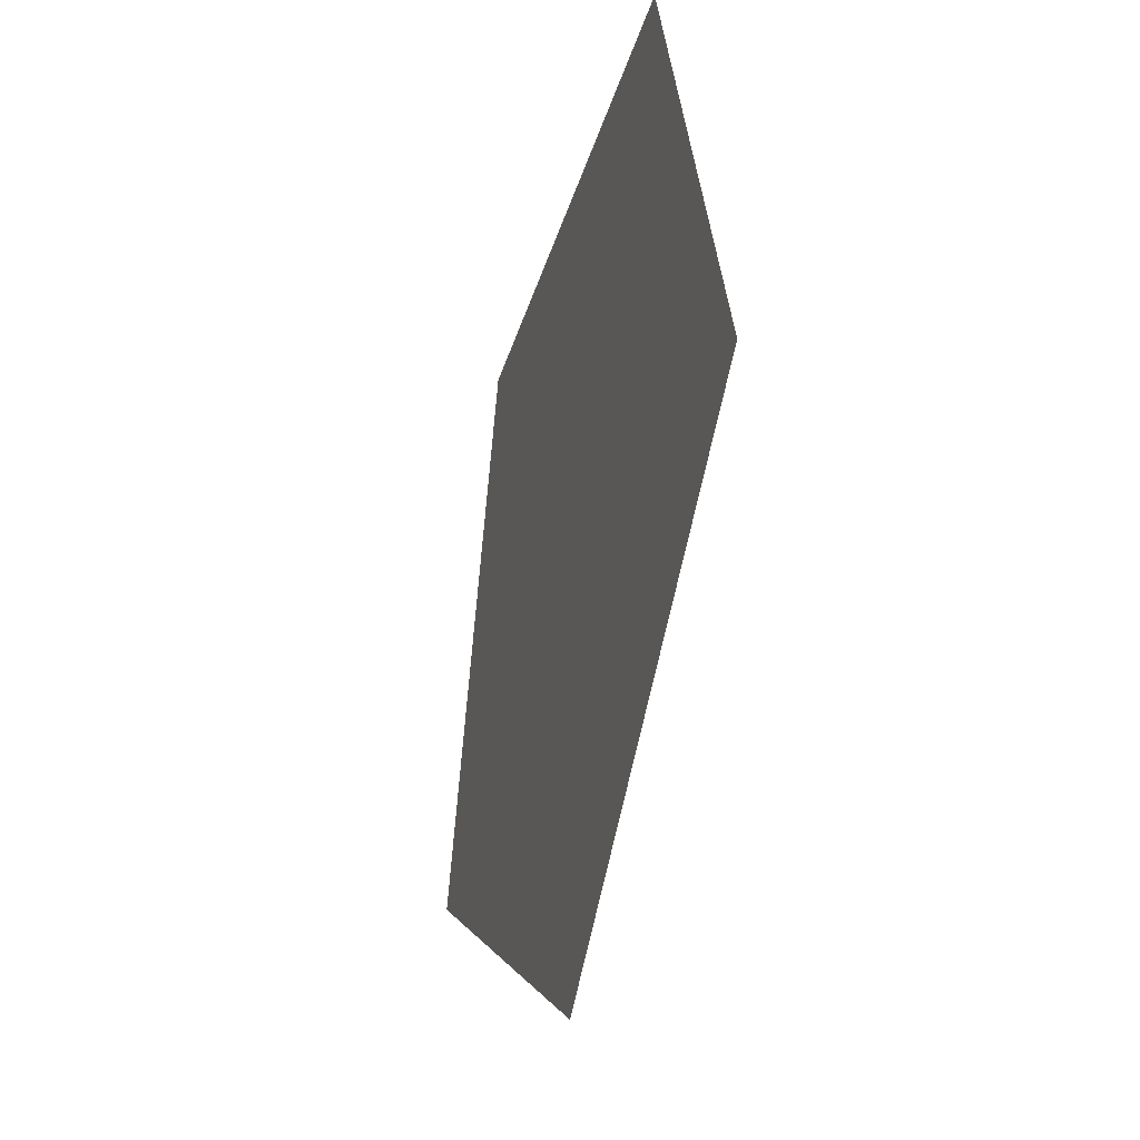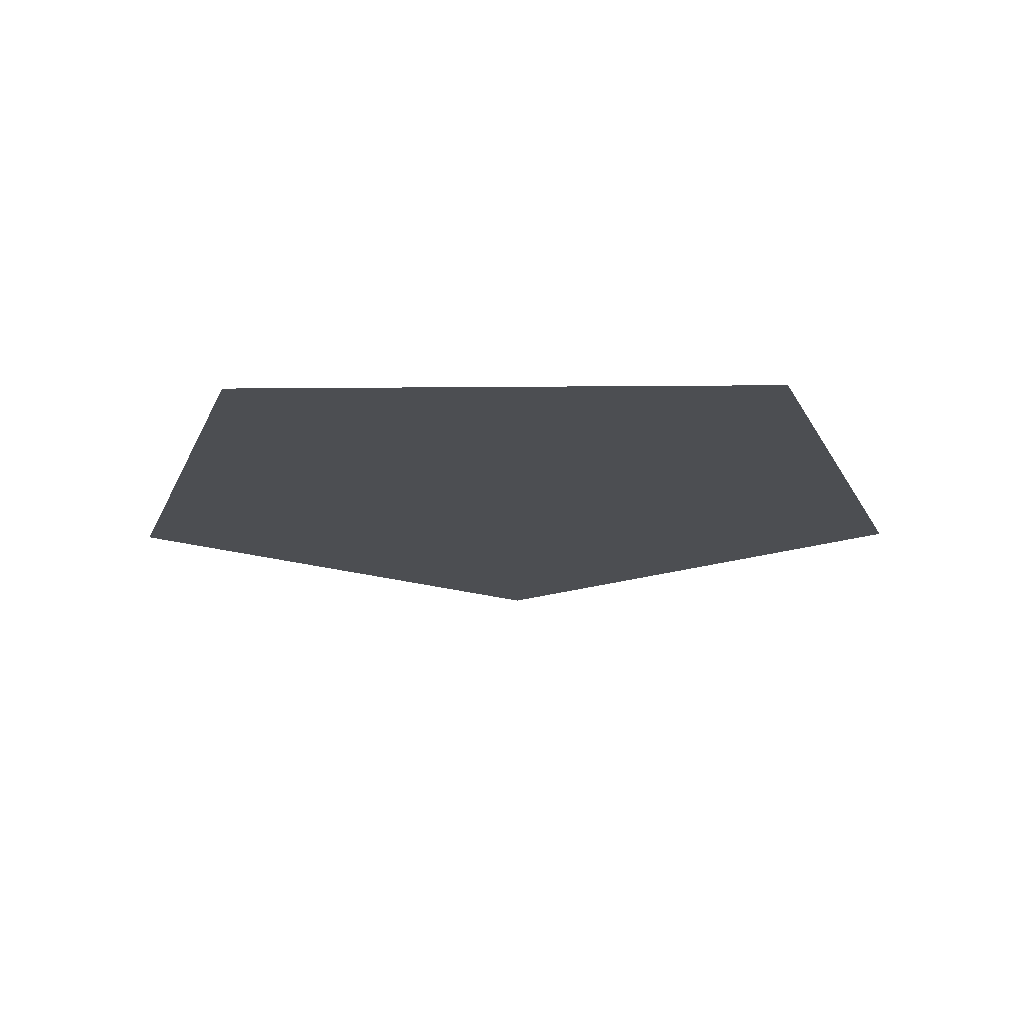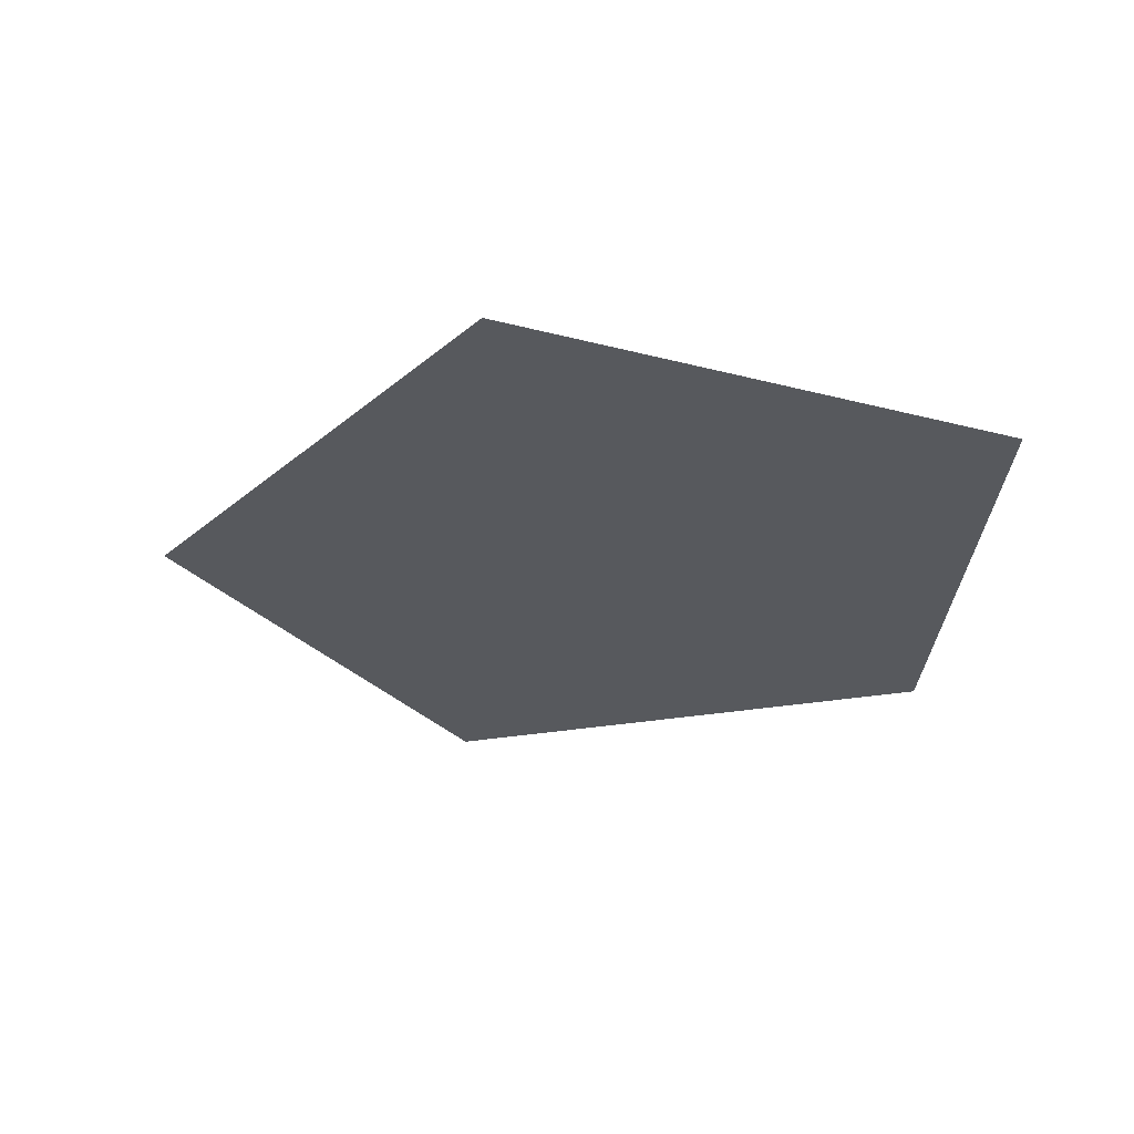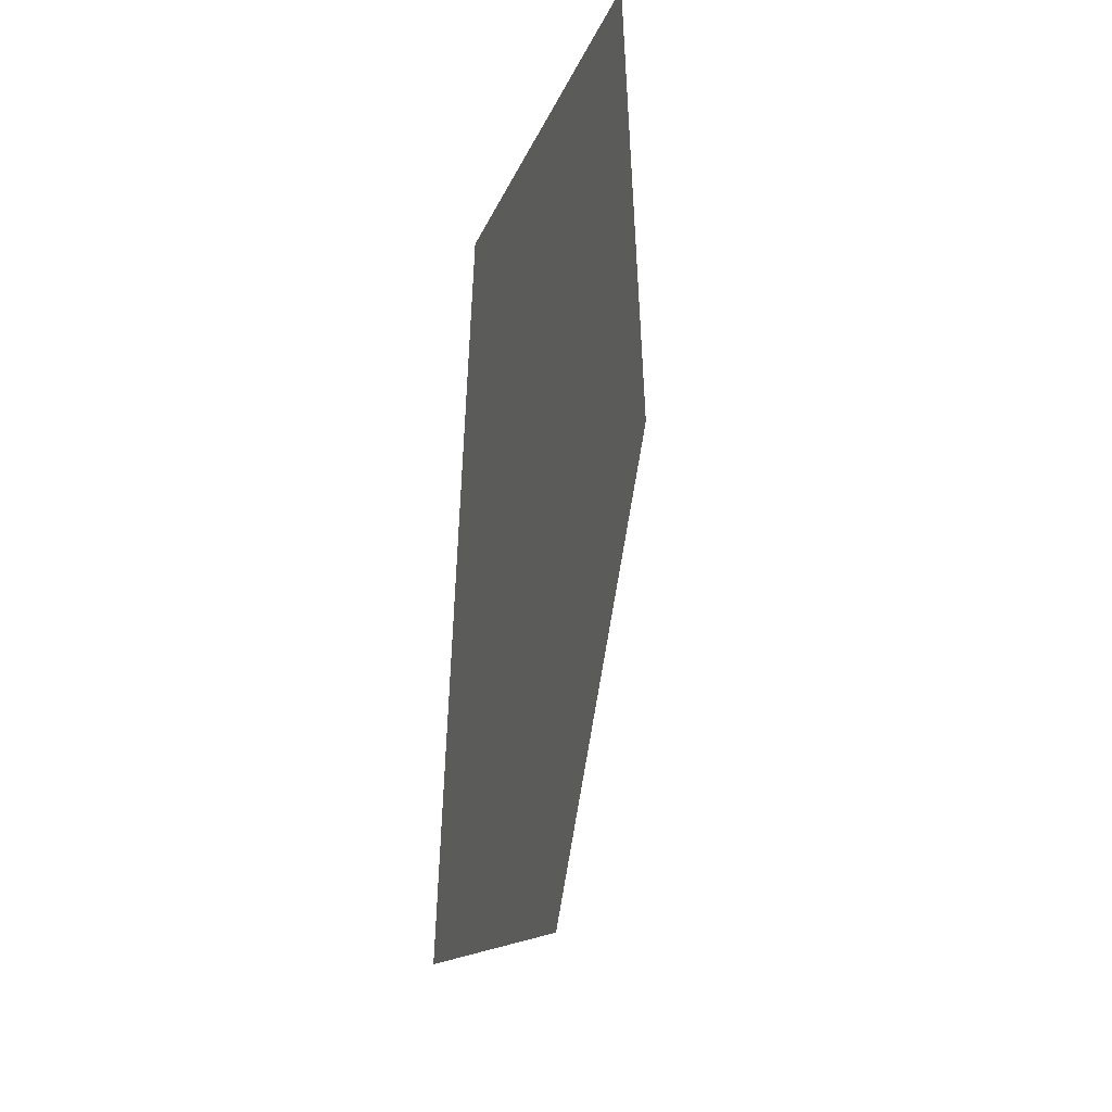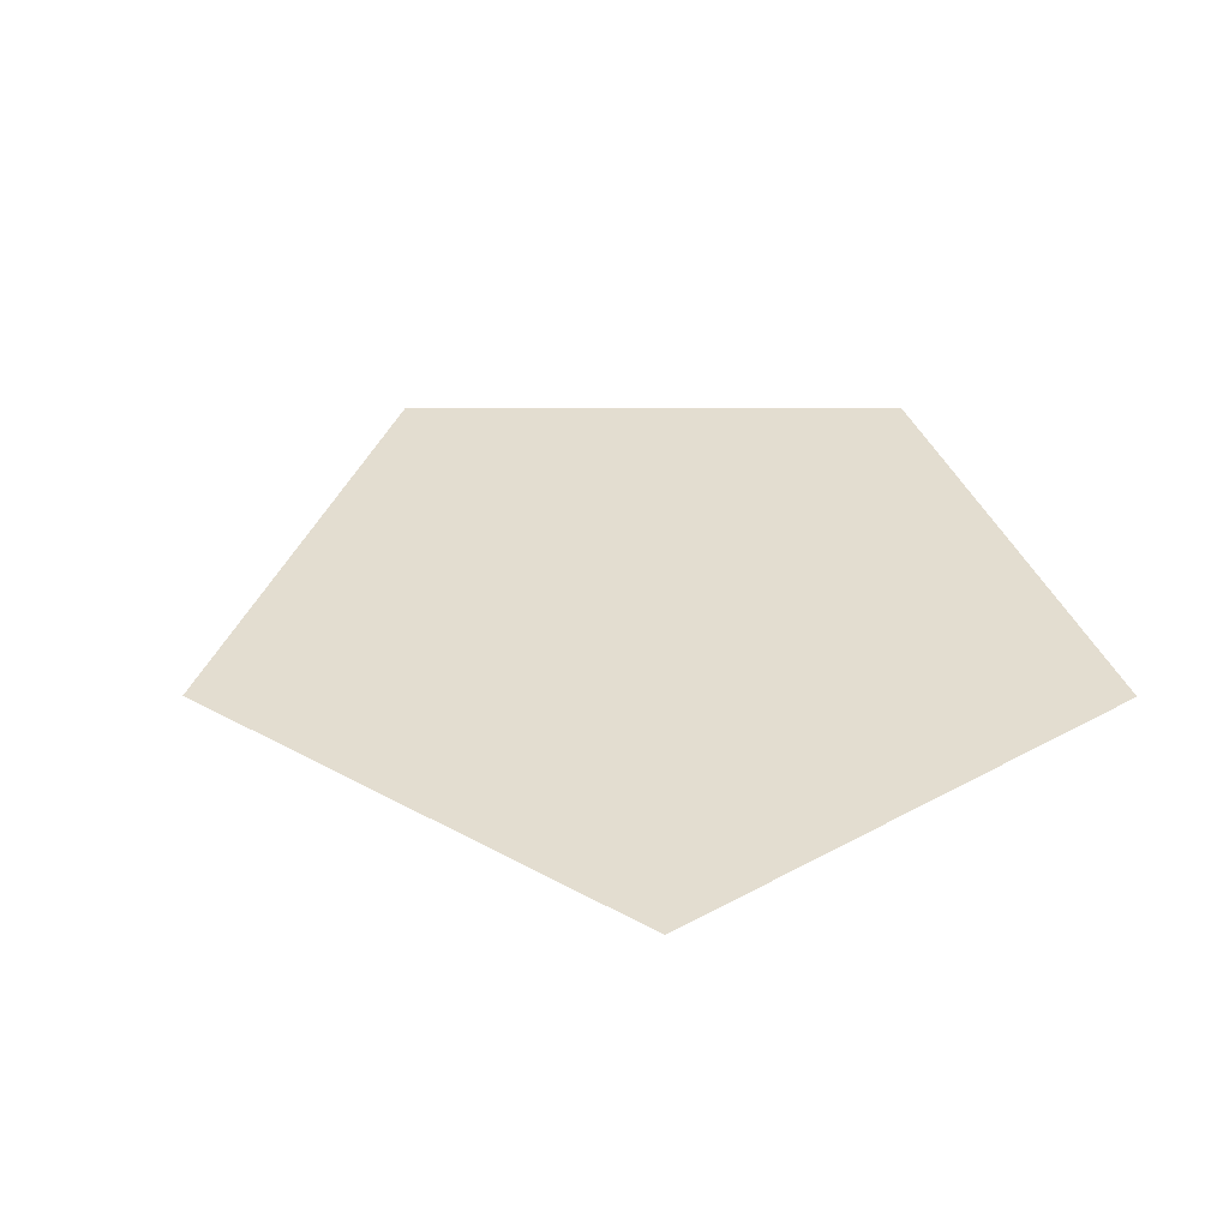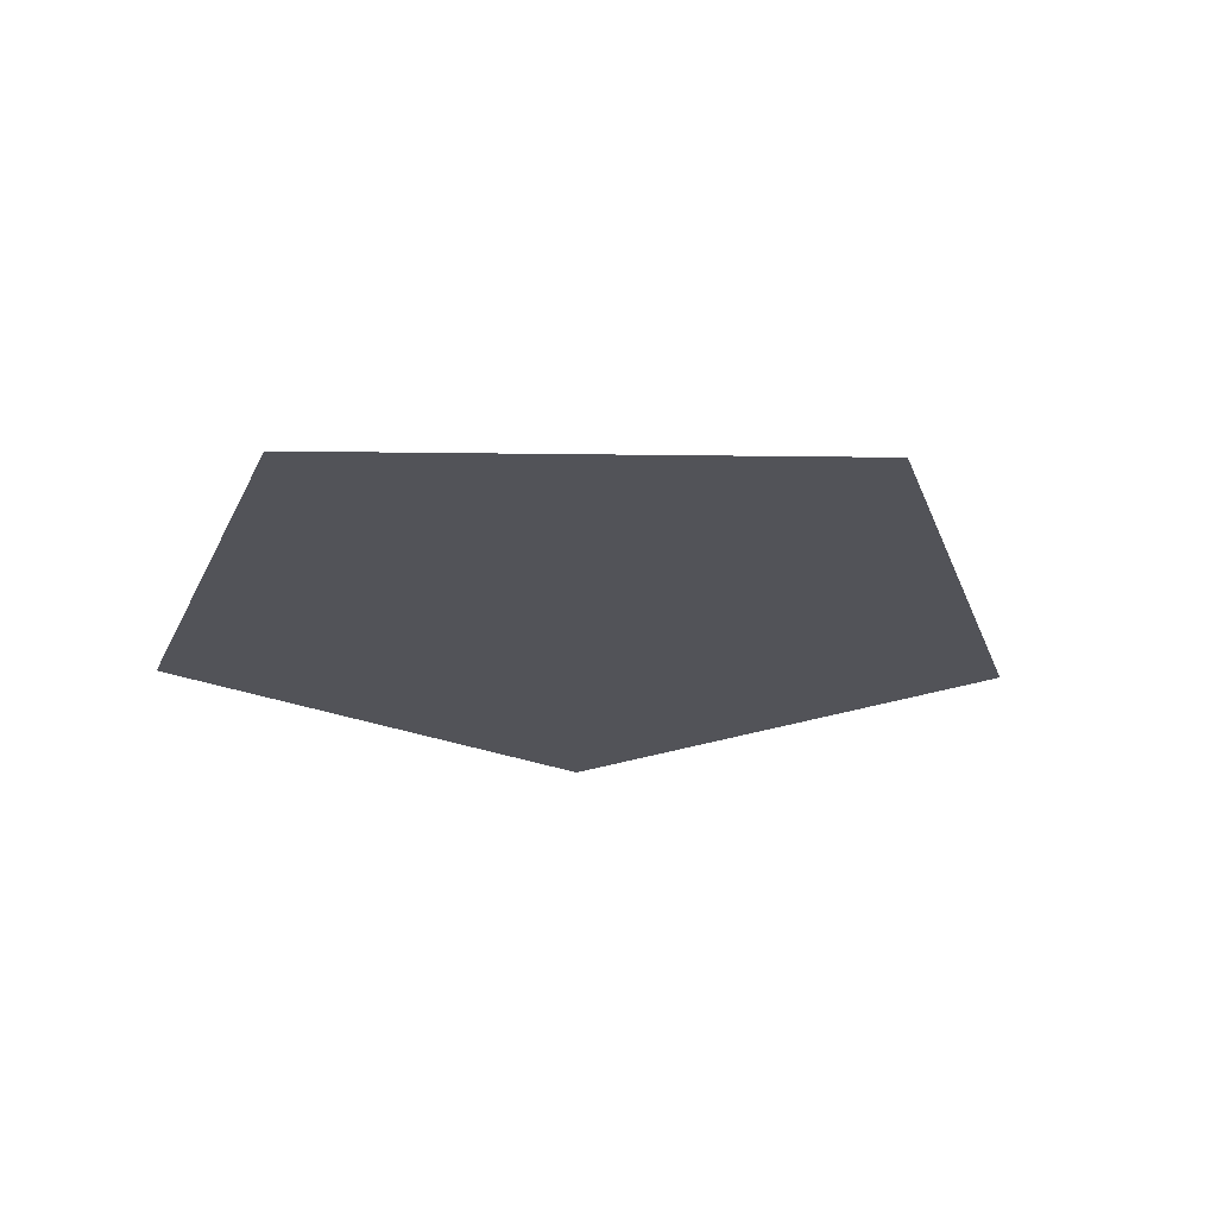
<metadata>
{"format":"obj","ext":"obj","renderer":"f3d","projection":"perspective","resolution":1024,"background":"white","views":[{"elev":-35.0,"azim":-105.5,"up":"+Z"},{"elev":-16.7,"azim":1.0,"up":"+Y"},{"elev":-29.3,"azim":-93.2,"up":"+Y"},{"elev":31.2,"azim":-77.9,"up":"+Z"},{"elev":35.6,"azim":-107.9,"up":"+Y"},{"elev":-22.6,"azim":142.7,"up":"+Y"}]}
</metadata>
<code>
o Cylinder.003_Cylinder.006
v 0 0 -100
v 95.11 0 -30.9
v 58.78 0 80.9
v -58.78 0 80.9
v -95.11 0 -30.9
g Cylinder.003_Cylinder.006_None
f 1 5 3
f 3 2 1
f 5 4 3

</code>
